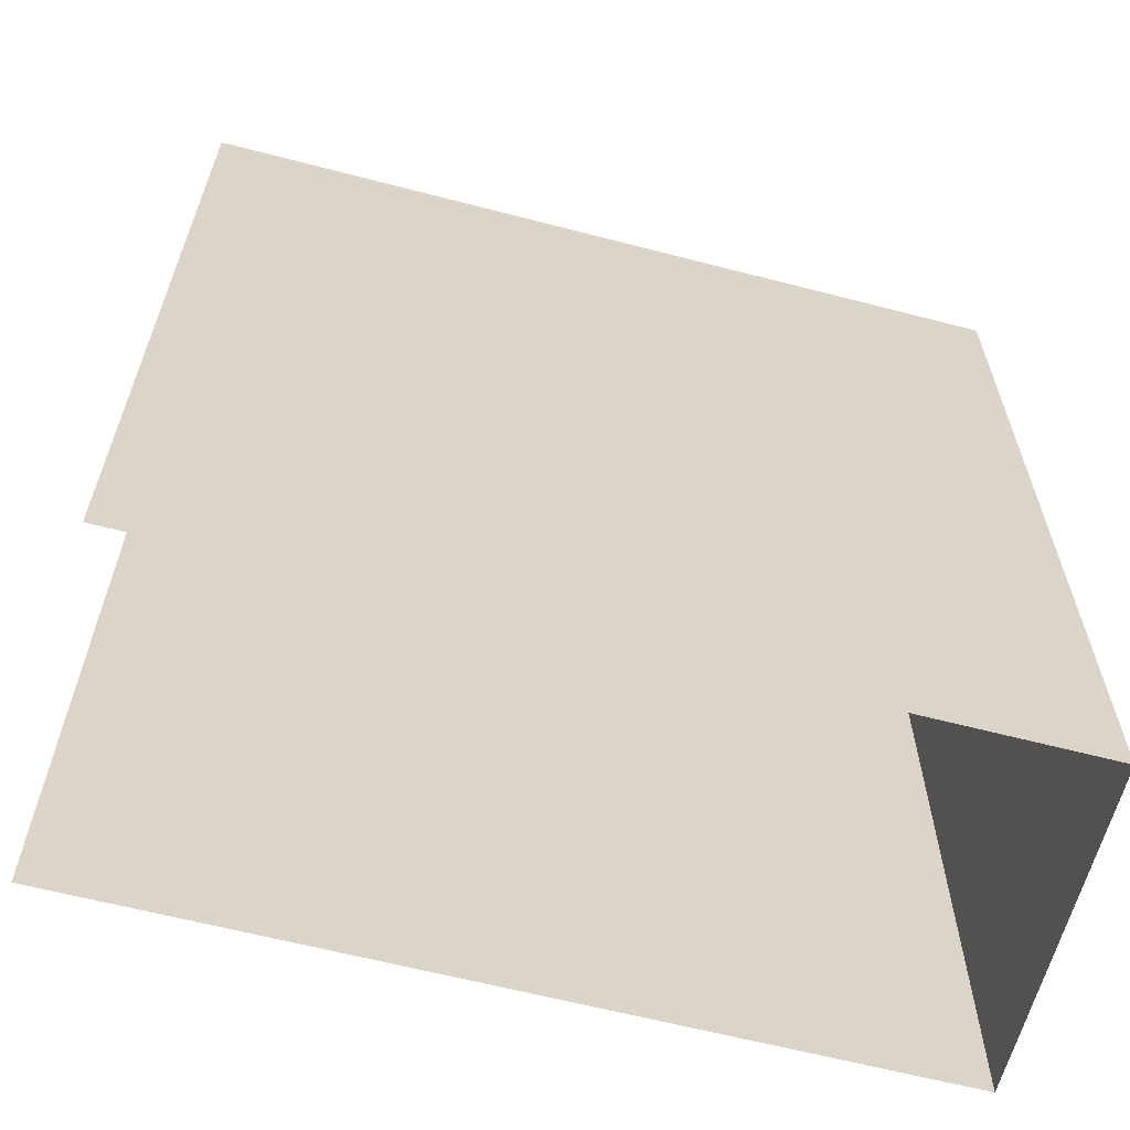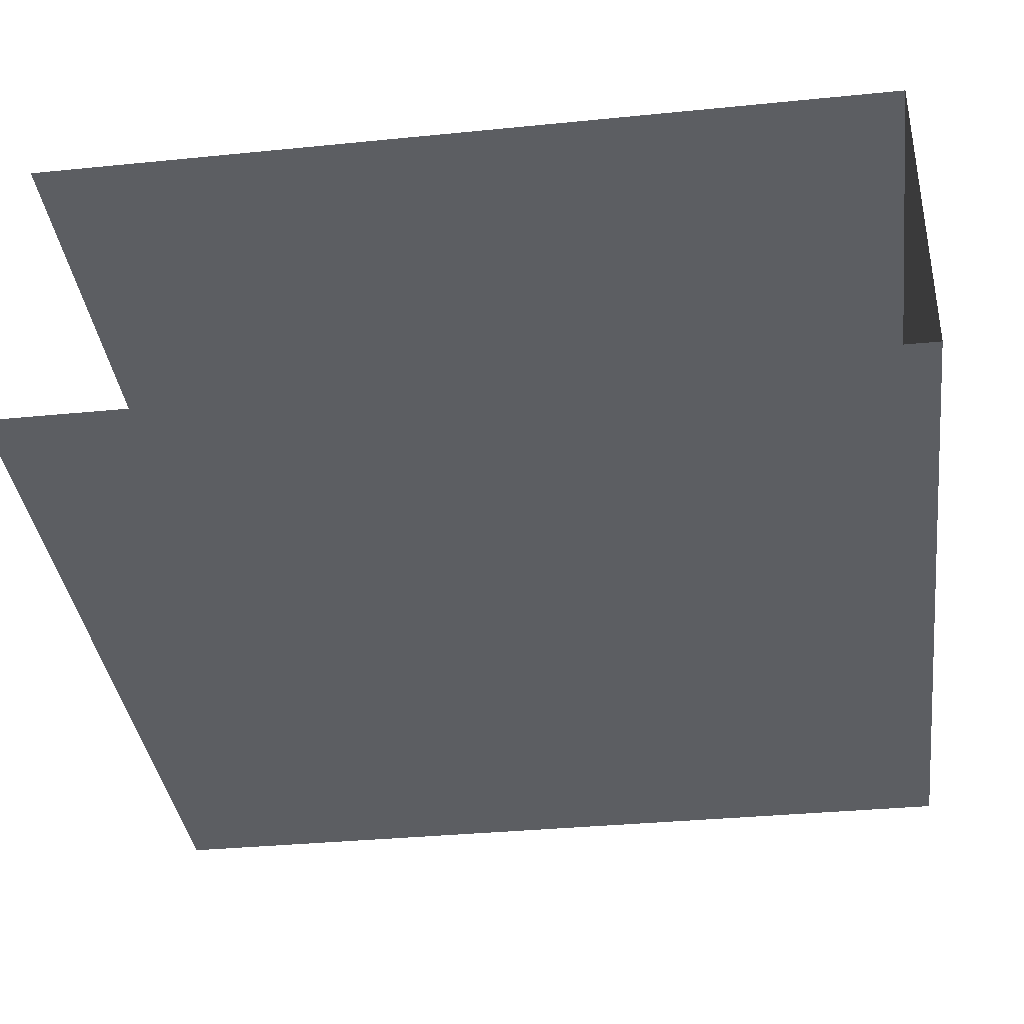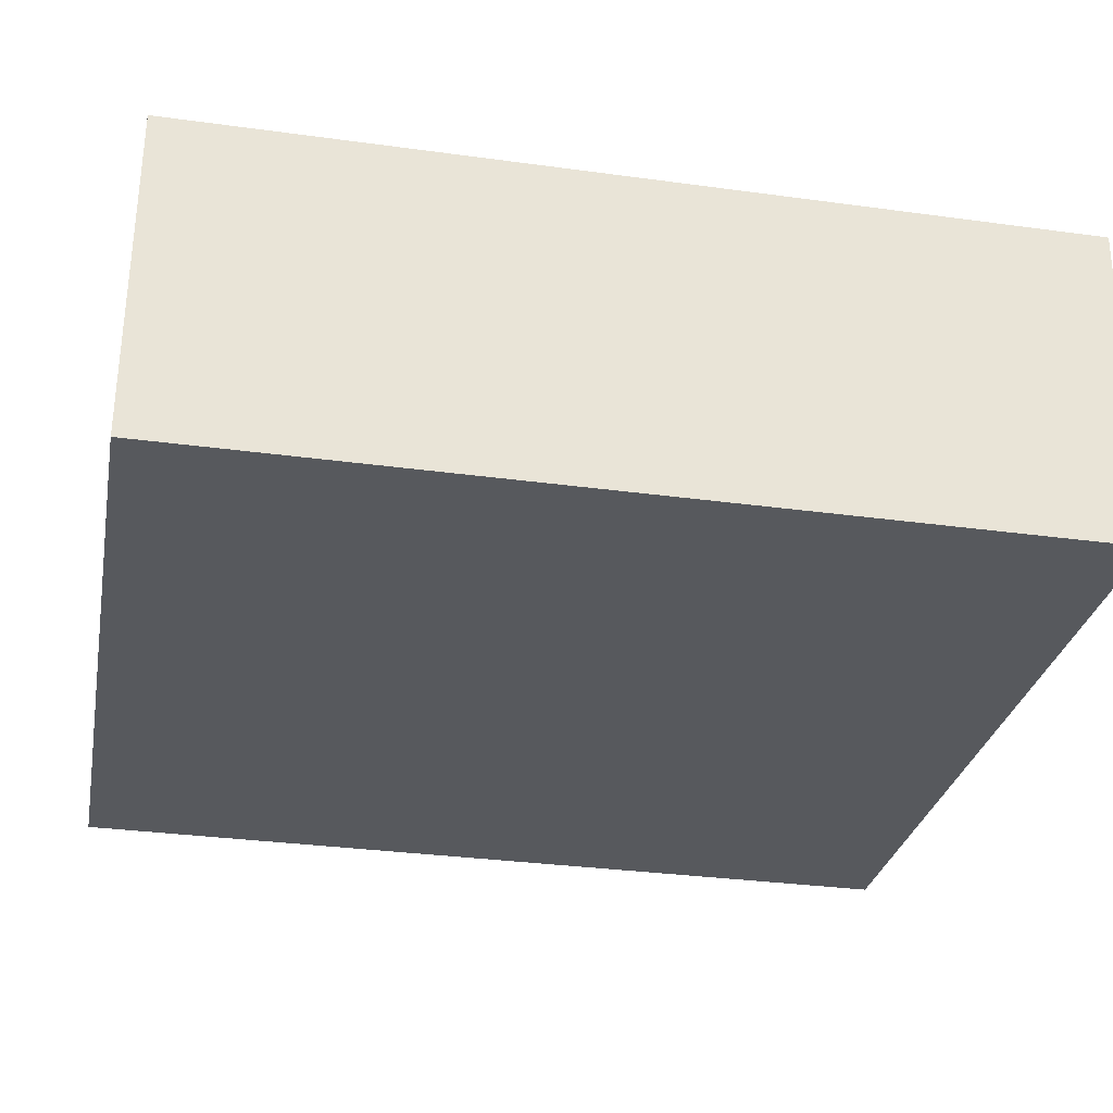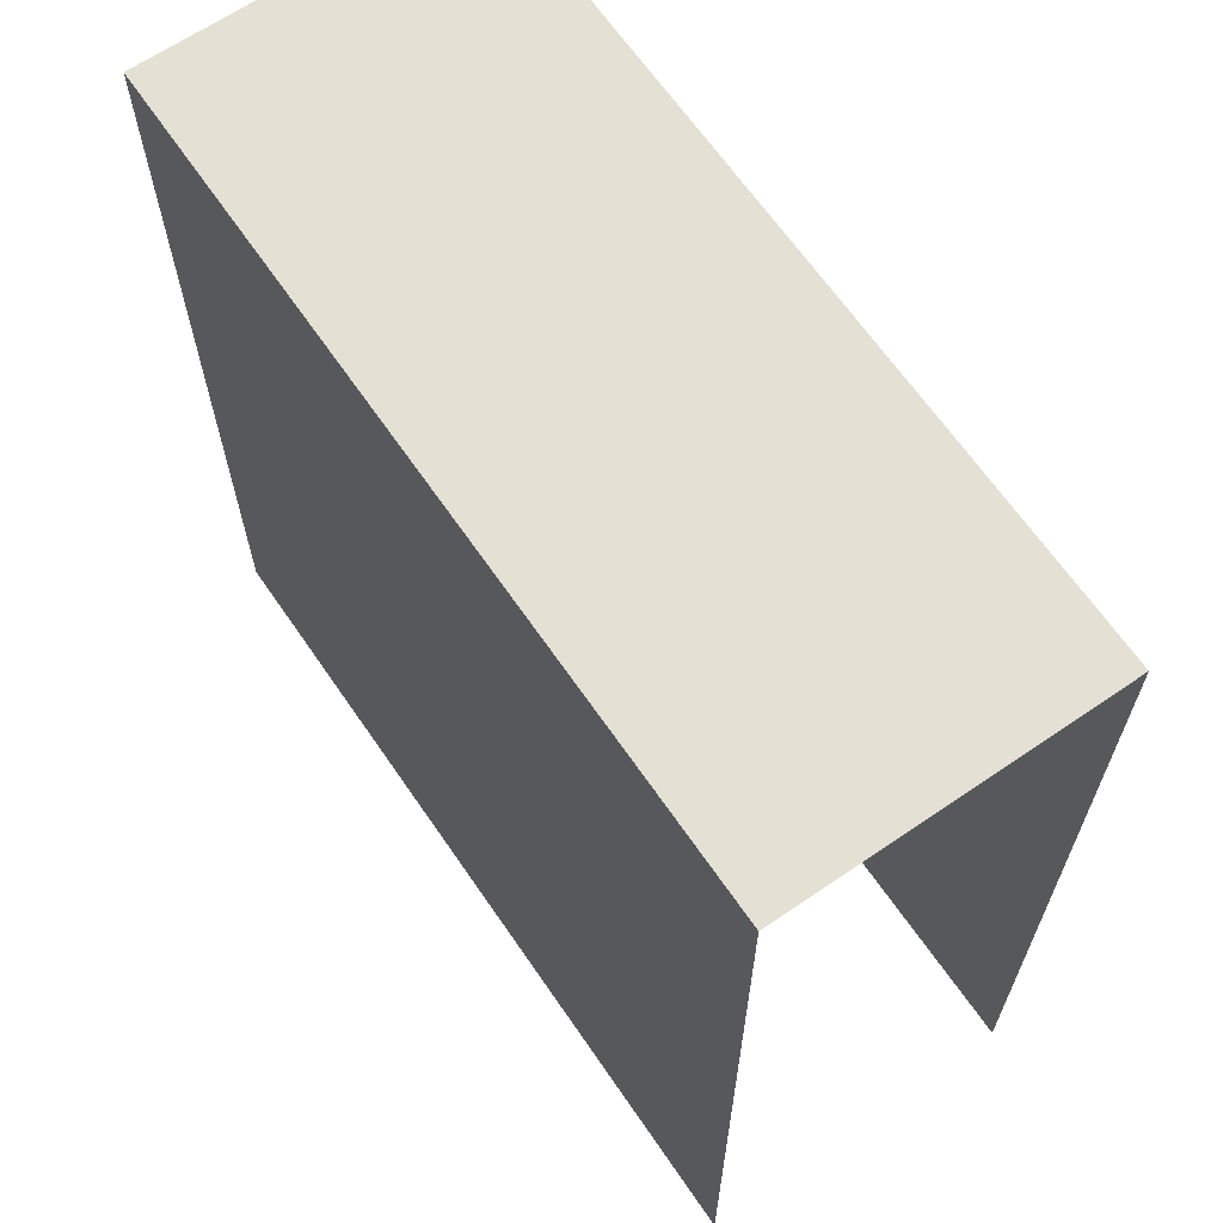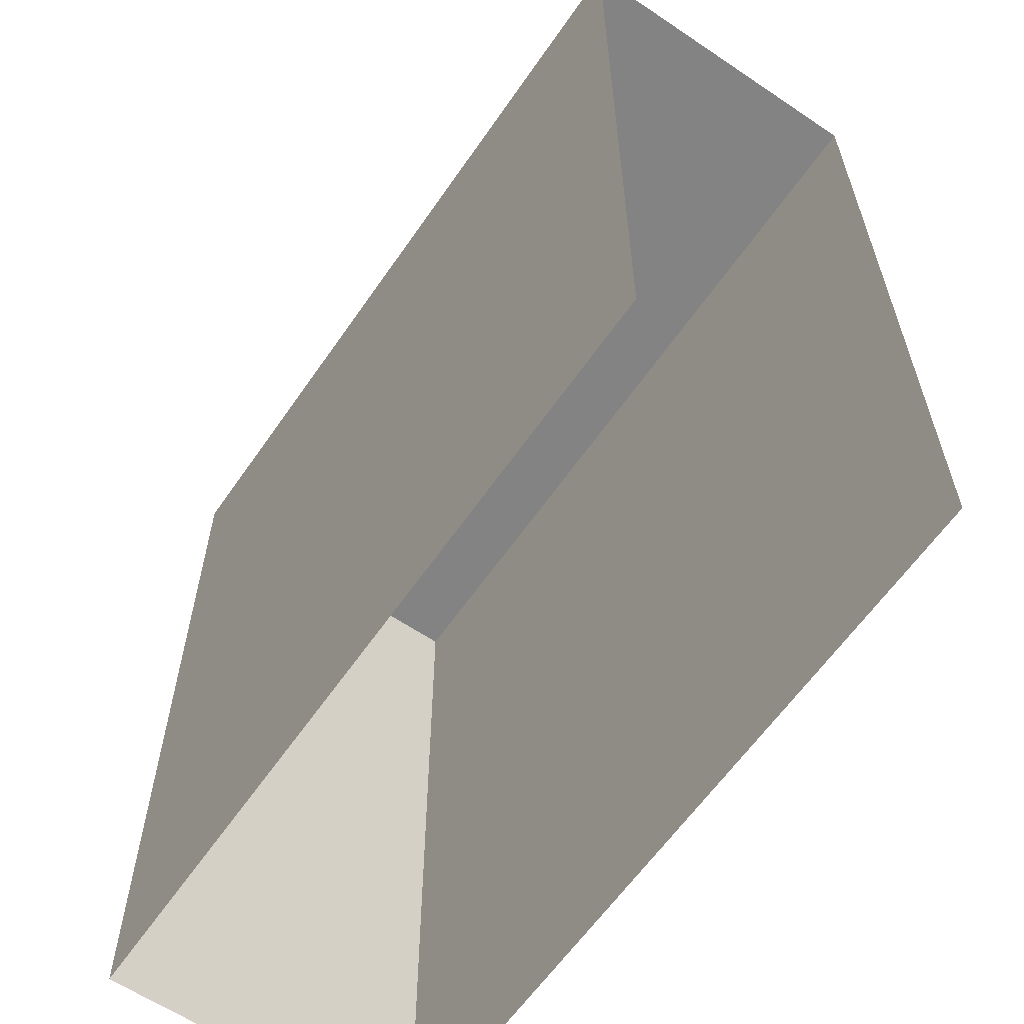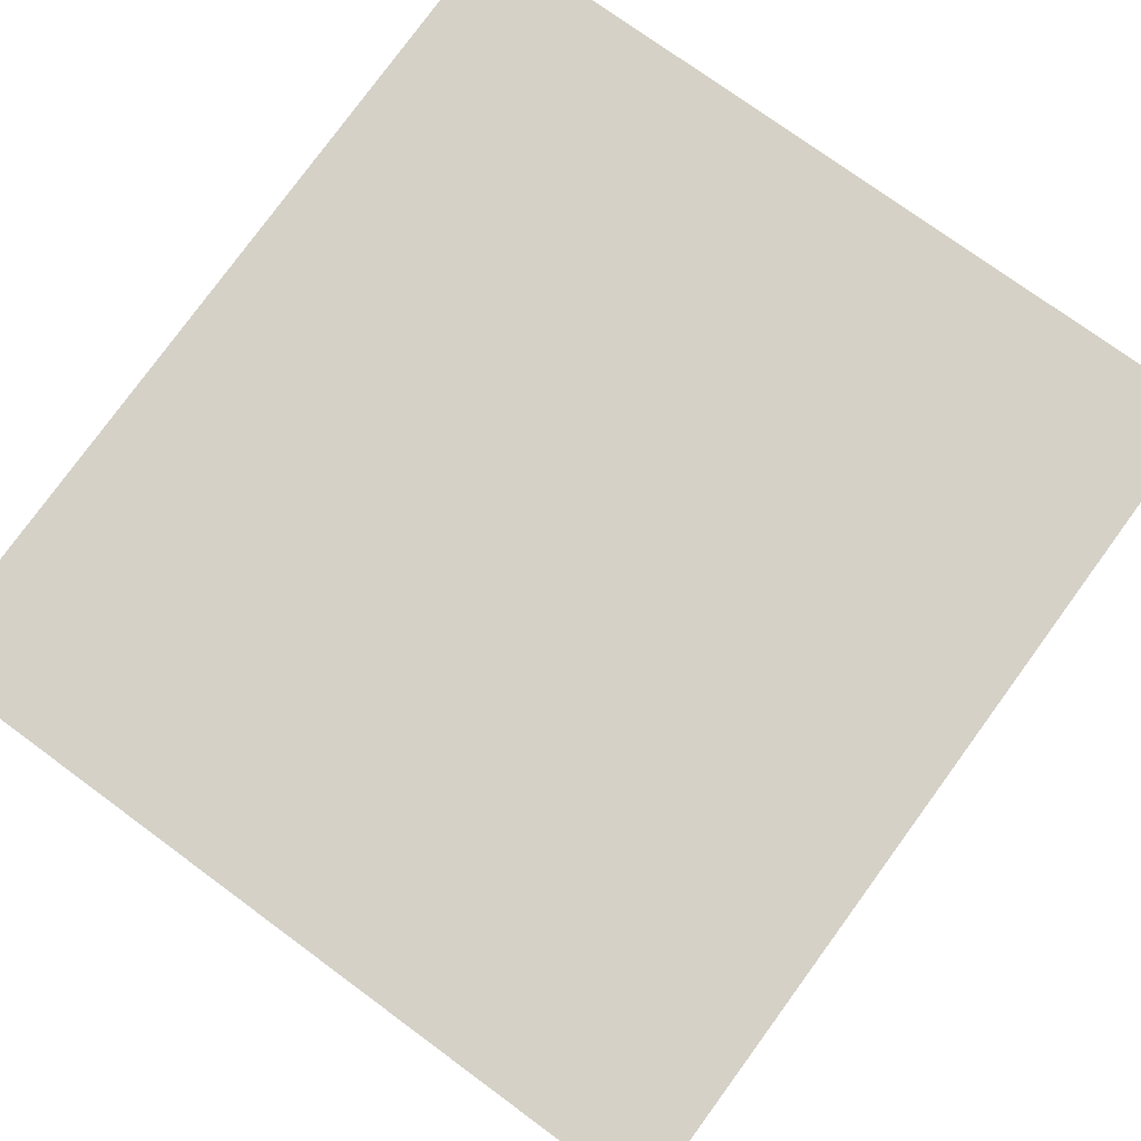
<metadata>
{"format":"obj","ext":"obj","renderer":"f3d","projection":"perspective","resolution":1024,"background":"white","views":[{"elev":-62.7,"azim":-17.5,"up":"+Z"},{"elev":-34.8,"azim":-82.4,"up":"+Y"},{"elev":-31.9,"azim":79.2,"up":"+Y"},{"elev":65.5,"azim":-127.2,"up":"+Z"},{"elev":-61.2,"azim":-127.2,"up":"+Z"},{"elev":79.7,"azim":-143.8,"up":"+Y"}]}
</metadata>
<code>
v -3.722e+05 -1.037e+05 33.33
v -3.723e+05 -1.037e+05 33.33
v -3.722e+05 -1.037e+05 33.33
v -3.723e+05 -1.037e+05 33.33
v -3.723e+05 -1.037e+05 58.04
v -3.722e+05 -1.037e+05 58.04
v -3.722e+05 -1.037e+05 58.04
v -3.723e+05 -1.037e+05 58.04
f 1 2 3
f 1 4 2
f 8 2 4
f 8 5 2
f 5 6 7
f 5 8 6
f 8 4 1
f 6 8 1
f 6 1 3
f 7 6 3
f 5 3 2
f 5 7 3

</code>
